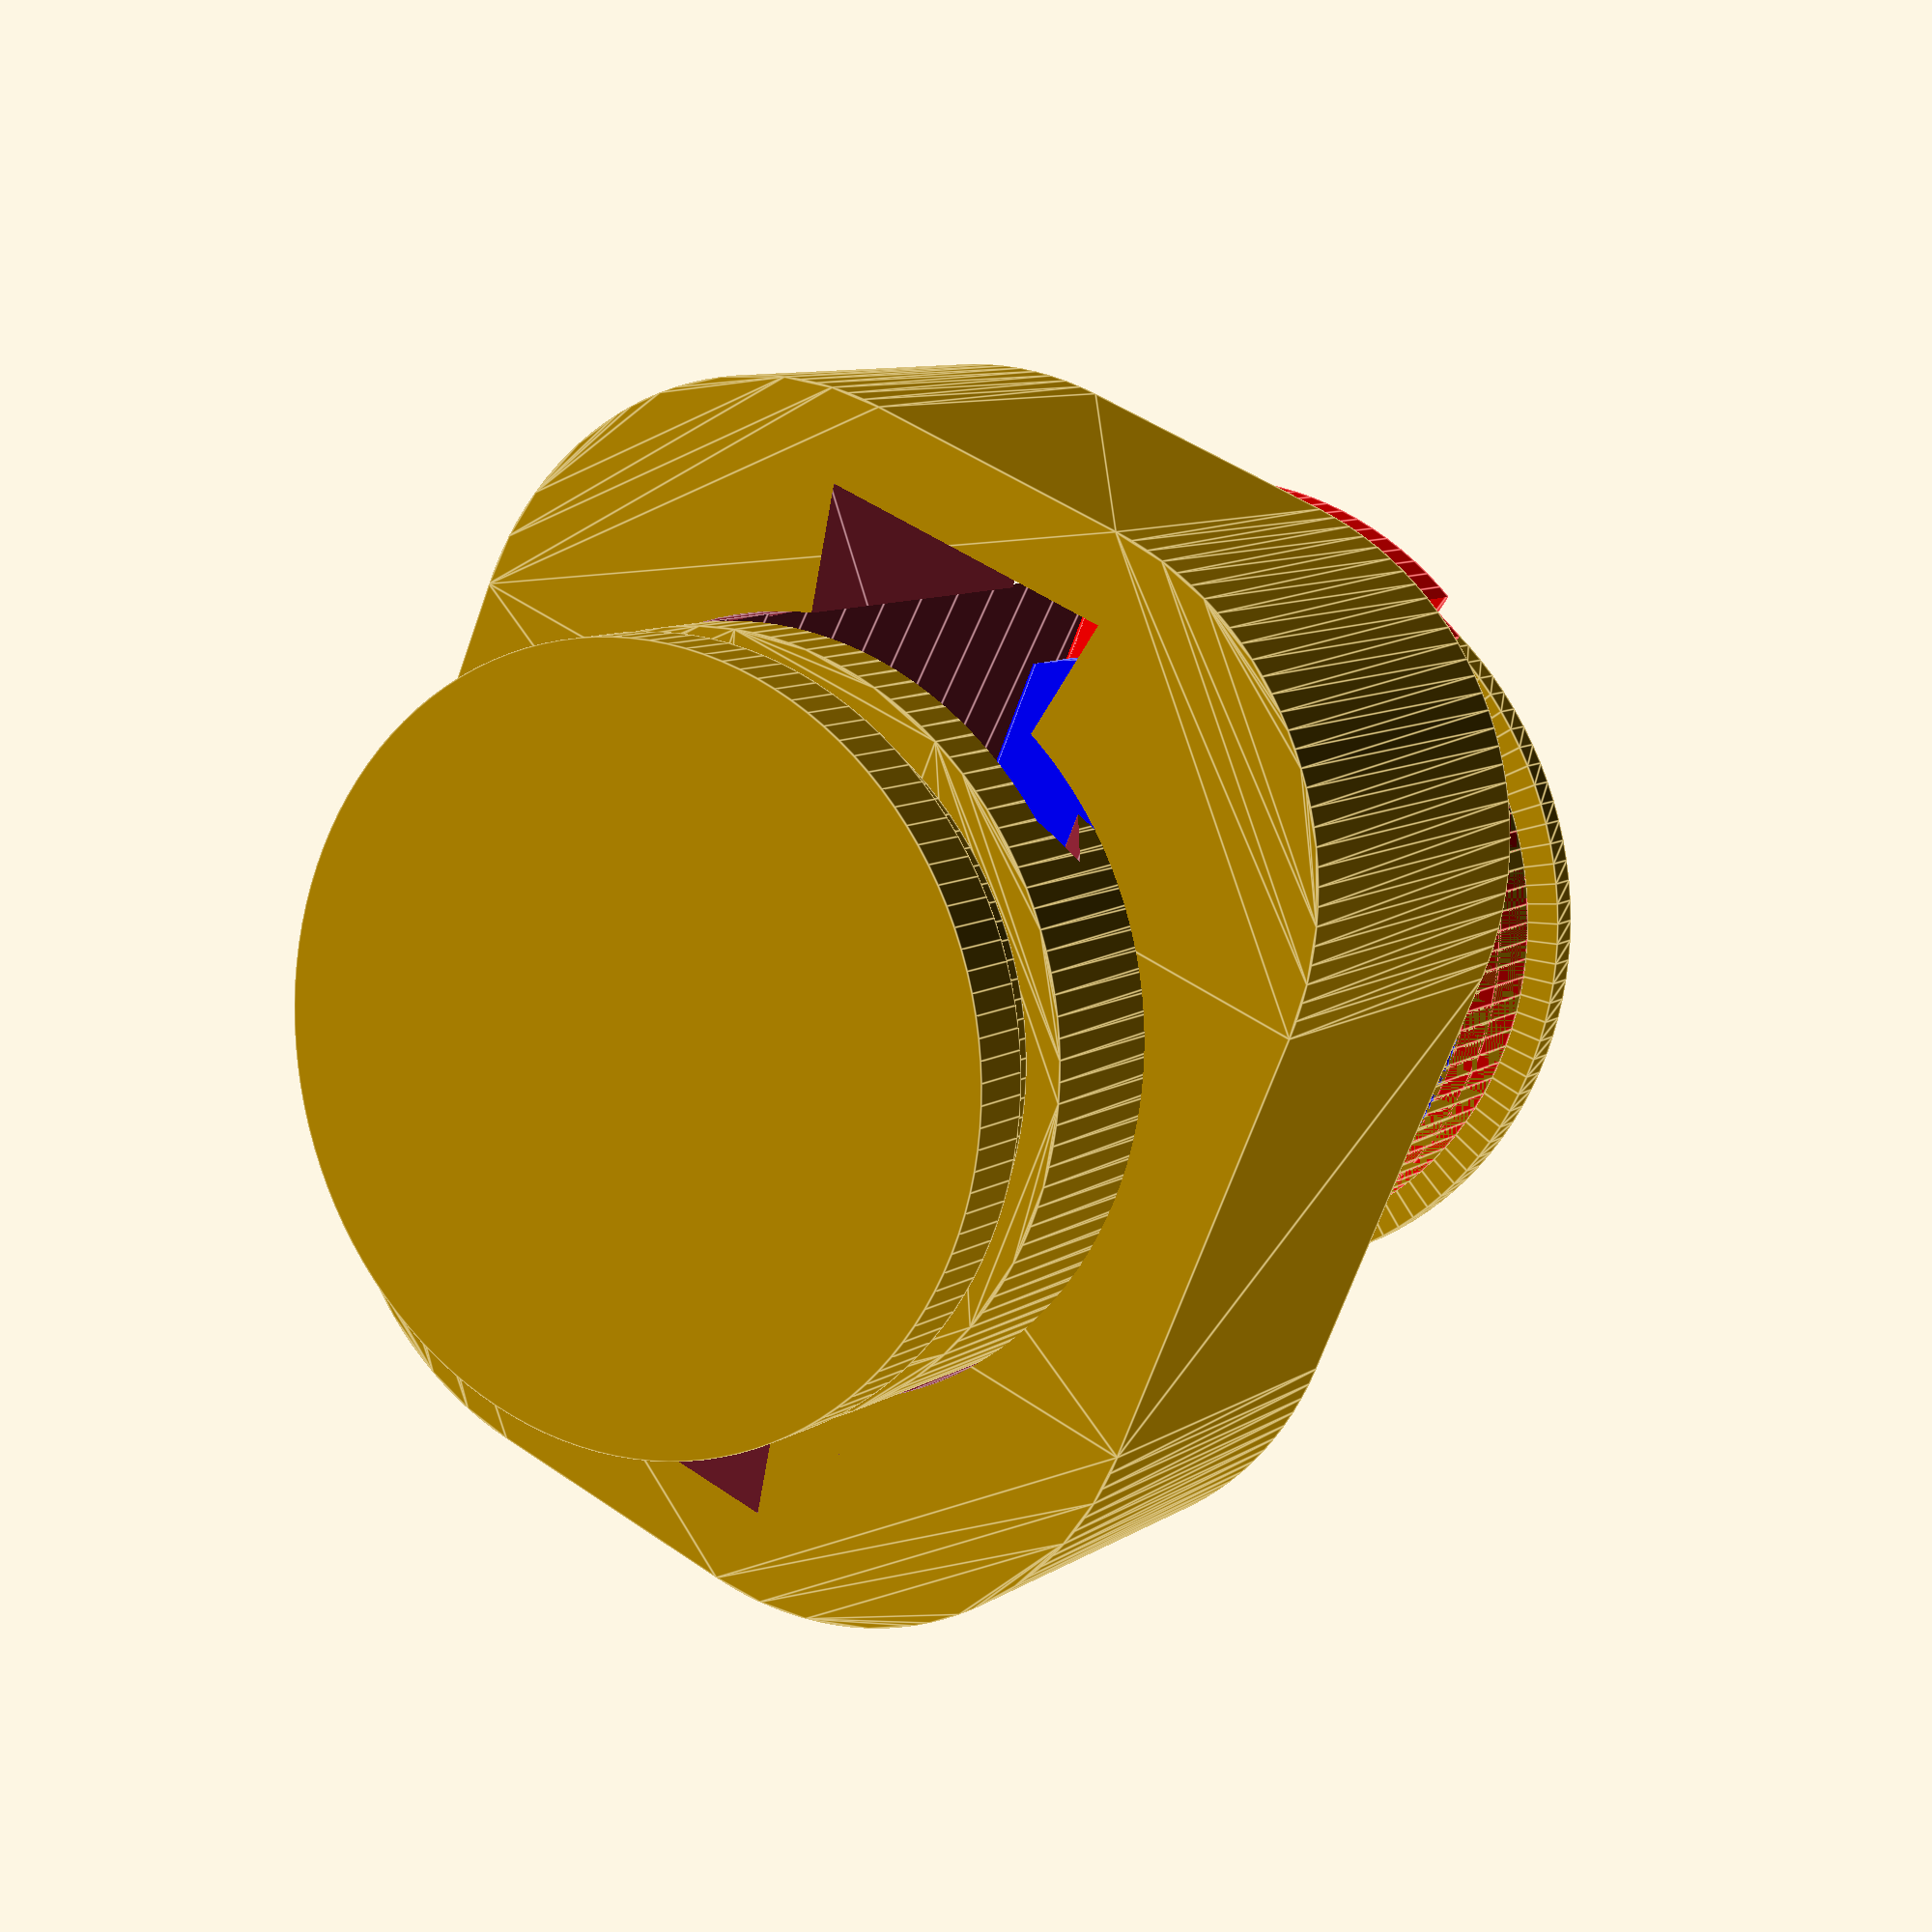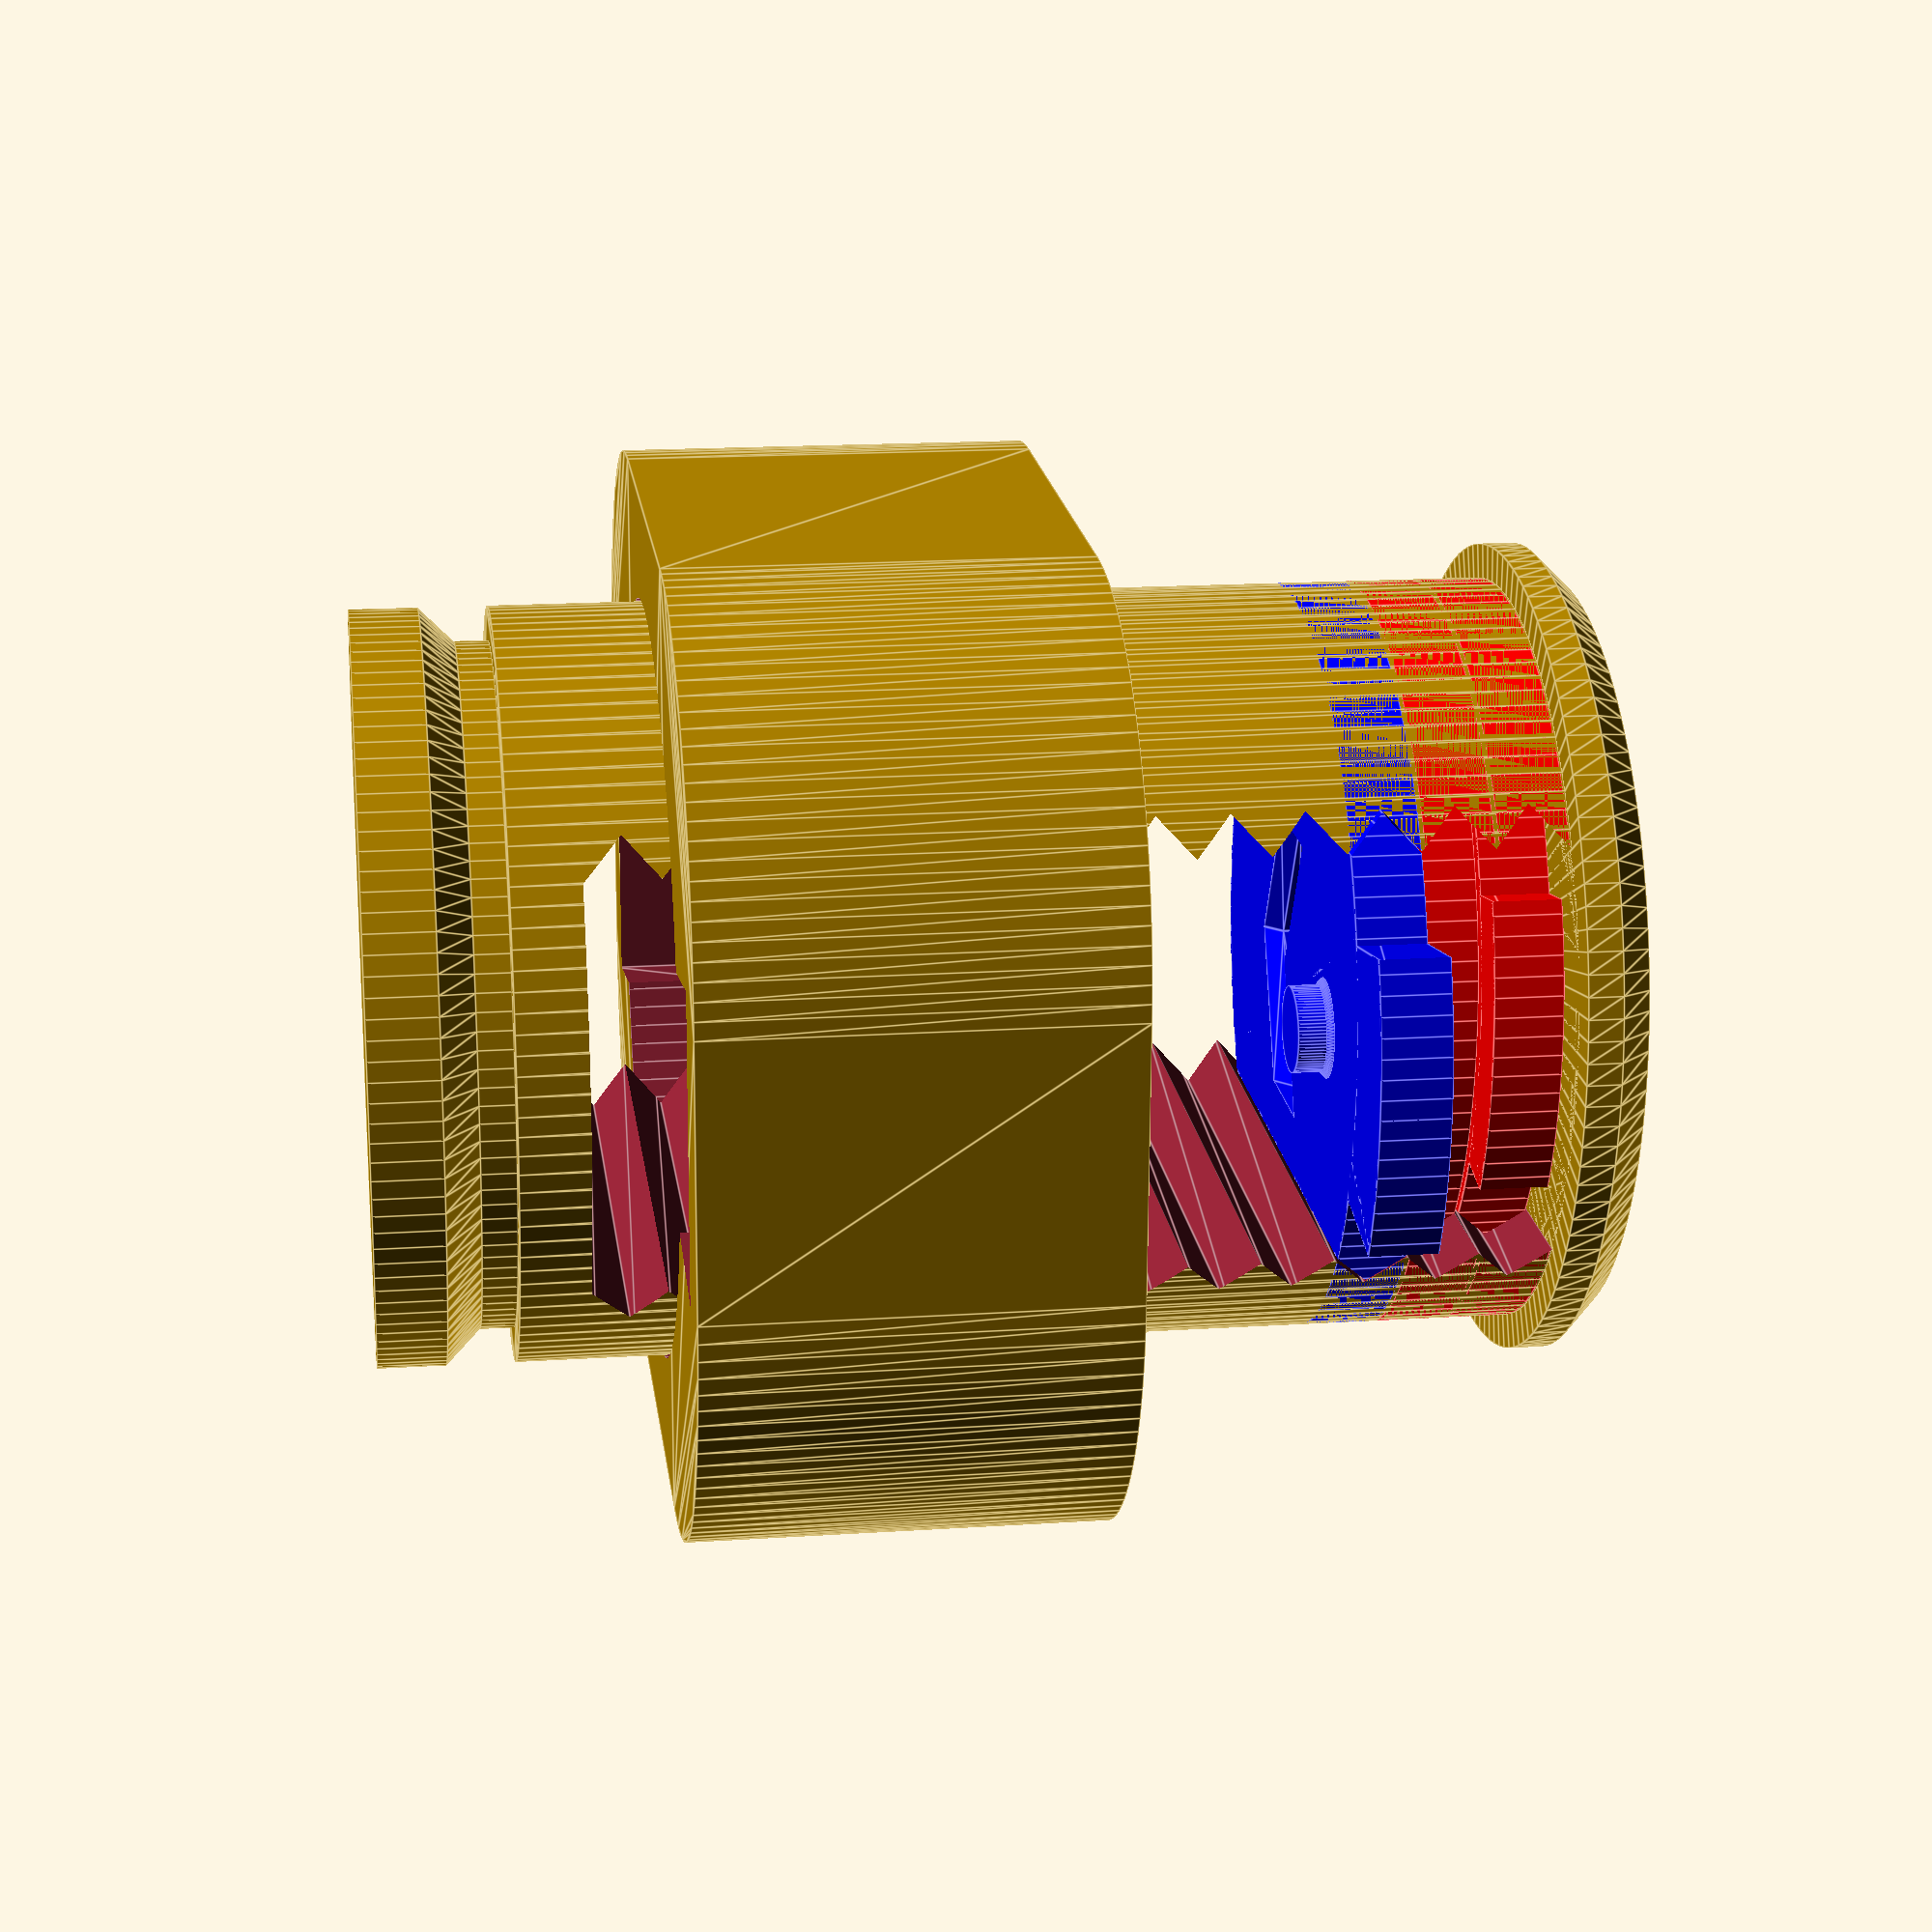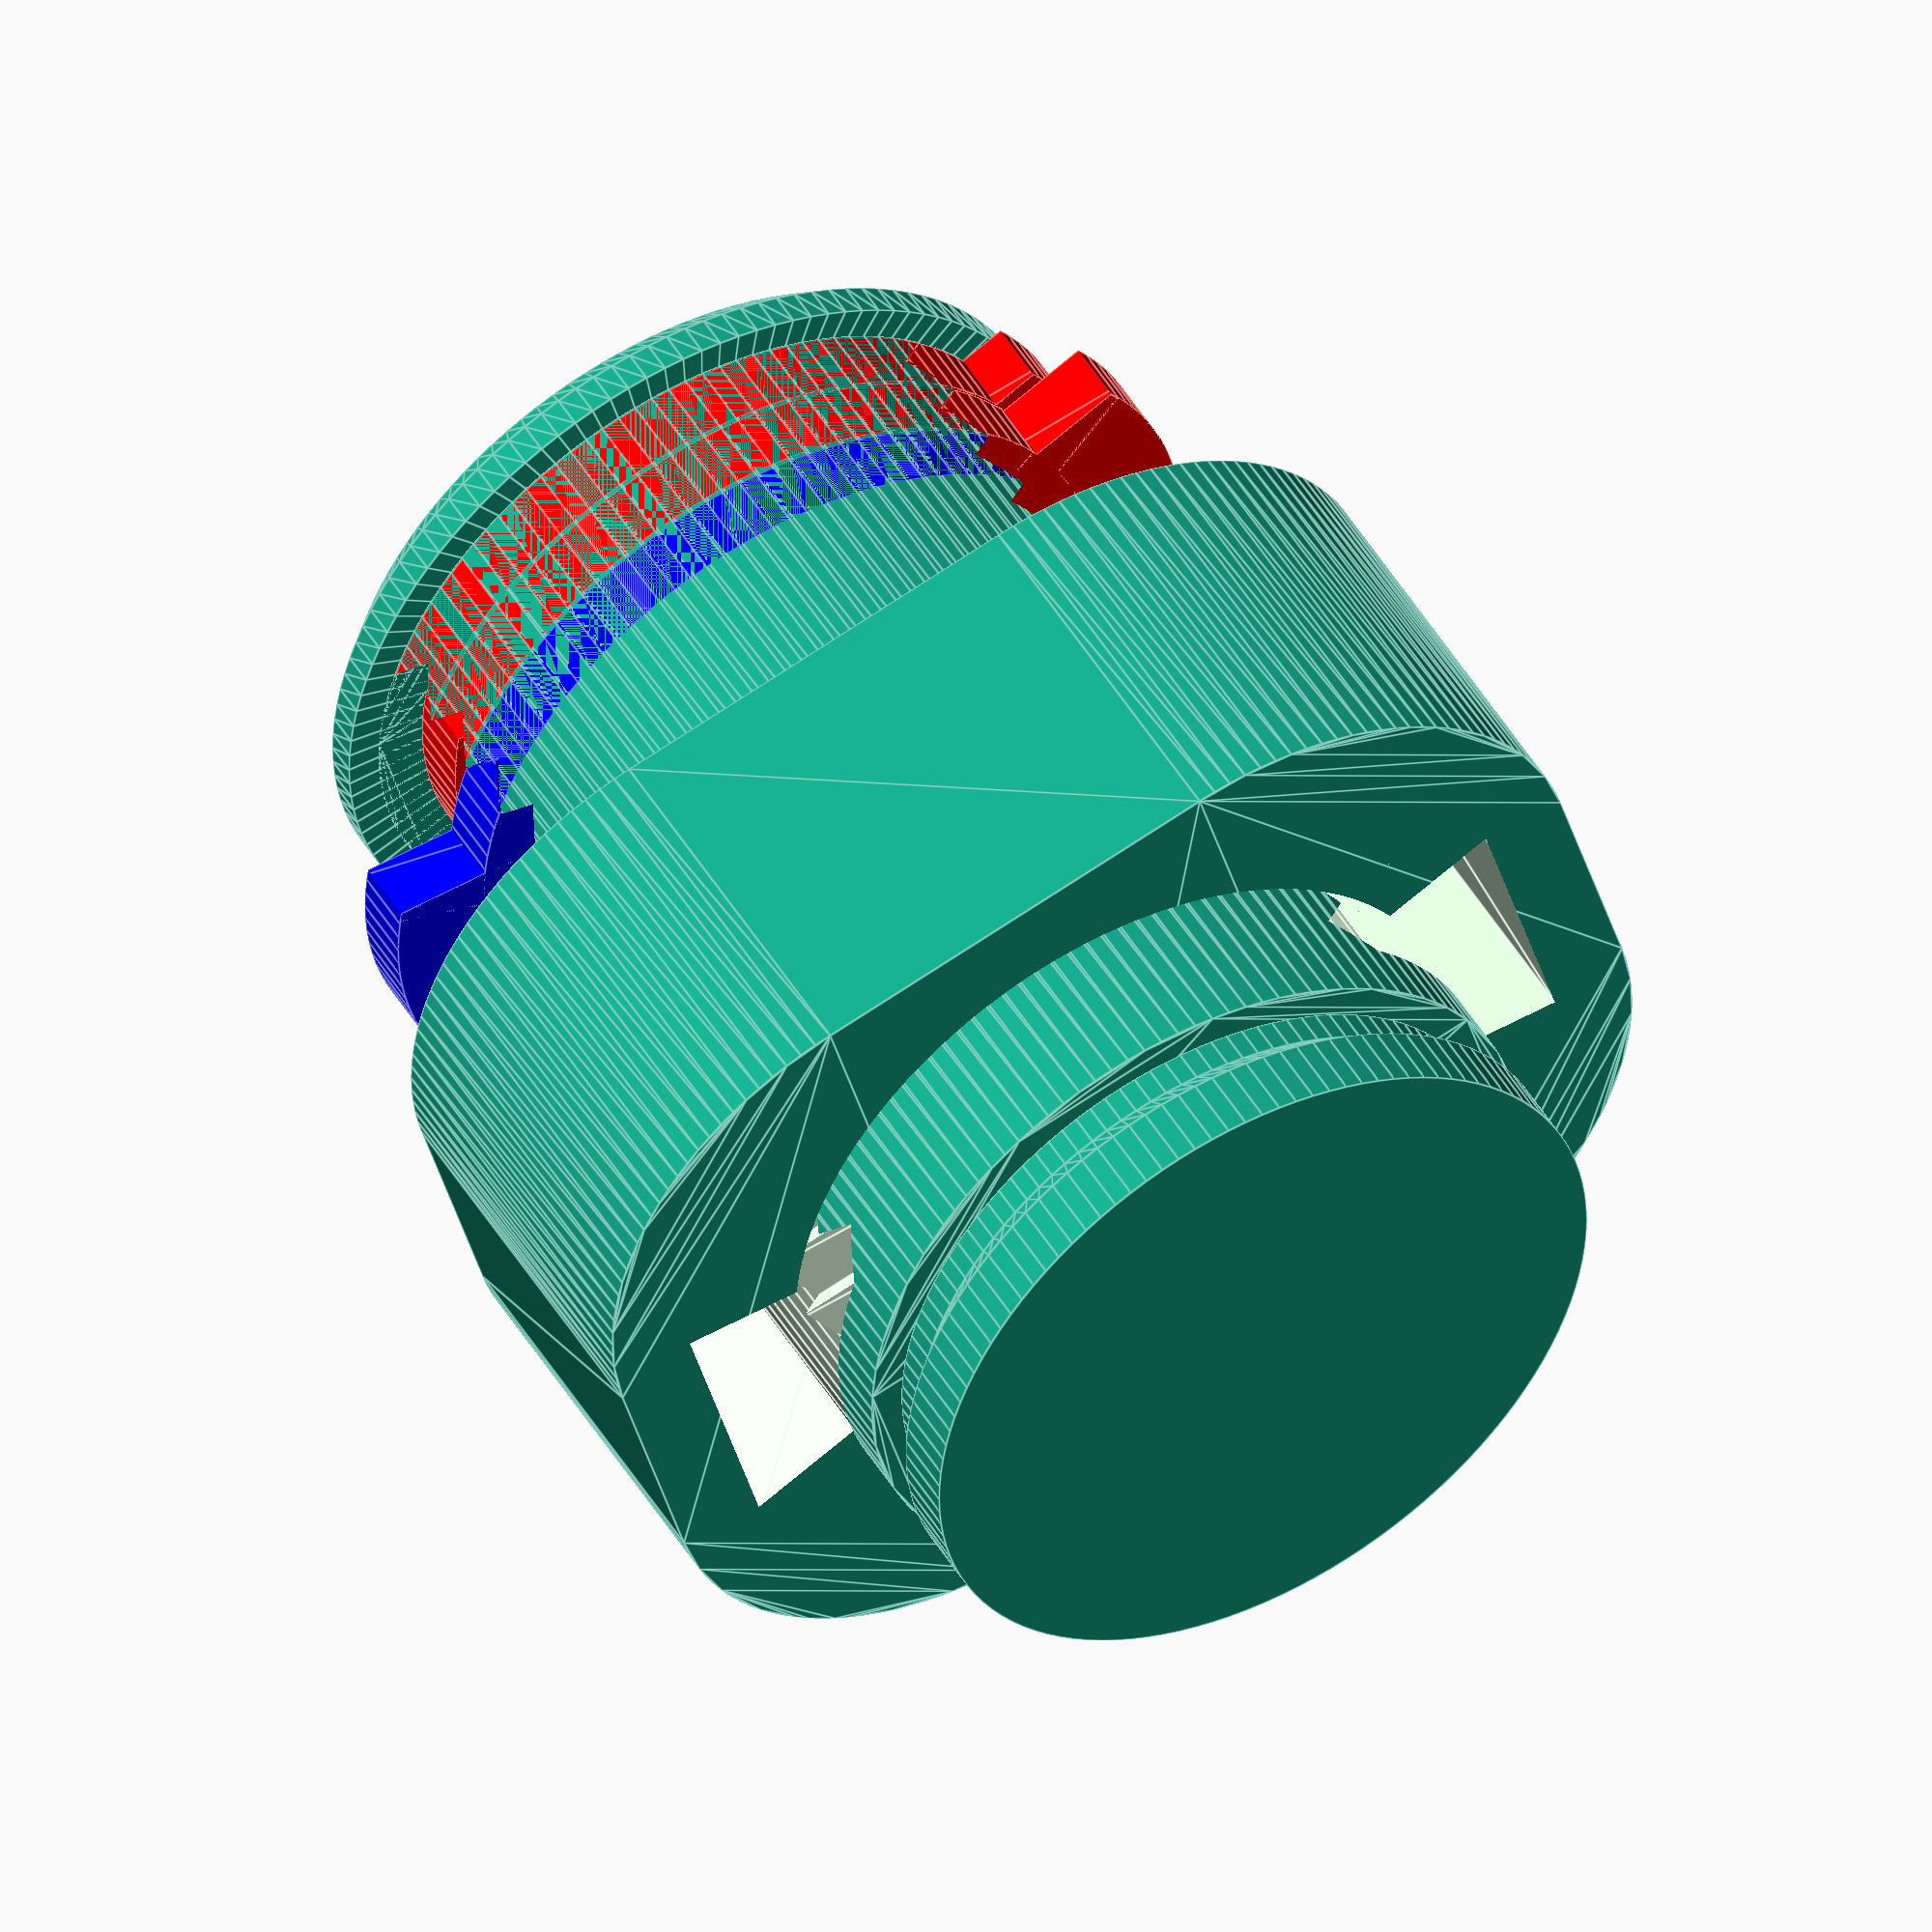
<openscad>
// Model parameters

$fs = 0.1;
$fa = 3;

eps = 0.01;
C = 0.1; // clearnace

coreR = 11;

wafers = 13;
waferThickness = 2;
waferStep = waferThickness+C;
waferWidth = 12;
waferWidthExt = waferWidth+2;
tabWidth = 9;
tabIncline = 0.2;

faceR = coreR+1;
faceThickness = 2;

housingR = coreR+3;

keyWidth = 8;
keyDelta = 2;
keyHeight = 2;

toothAngle = 1;
keyC = C; // vertical clearance in keyhole
keyCX = 0.2; // horizontal clearance in keyhole (not critical)
keyHolePos = 1;

connectorR=1.25;
connectorPos=-5.5;

bidding = [3,1];
step = 0.5;
//minBid = -3; maxBid = 3;
minBid = -2; maxBid = 4;
bids = maxBid-minBid+1;
maxDelta = 3*step;

// Keyway
module key_profile(delta=0) {
  dx=2*delta*keyDelta/keyWidth;
  dy=delta;
  rotate([90,0,0])
  rotate([0,90])
  linear_extrude(eps) {
    polygon([
      [-keyDelta/2-dx,-keyWidth/2-dy],
      [keyDelta/2,0],
      [-keyDelta/2-dx,keyWidth/2+dy],
      [-keyDelta/2-dx+eps,keyWidth/2+dy],
      [keyDelta/2+eps,0],
      [-keyDelta/2-dx+eps,-keyWidth/2-dy]
    ]);
  }
}
module extrude_key(delta=0) {
  minkowski() {
    linear_extrude(eps) children();
    key_profile(delta);
  }
}
module key_hole(delta=keyCX) {
  l=0;
  rotate([0,-90,0])
  extrude_key(delta=delta) {
    polygon([
      [-l, keyHeight/2+keyC+toothAngle*(1+l)],
      [1,  keyHeight/2+keyC+toothAngle*0],
      [1.5,keyHeight/2+keyC+toothAngle*0],
      [2,  keyHeight/2+keyC+toothAngle*0.5],
      [2,  -keyHeight/2-keyC-toothAngle*0.5],
      [1.5,-keyHeight/2-keyC-toothAngle*0],
      [1,  -keyHeight/2-keyC-toothAngle*0],
      [-l, -keyHeight/2-keyC-toothAngle*(1+l)],
    ]);
  }
}
//!key_hole();

// Wafers
module wafer_profile(C=C) {
  rotate([90,0,0])
  linear_extrude(coreR*2+eps,center=true)
  polygon([
    [-waferWidth/2,-waferThickness/2-C],
    [-waferWidthExt/2-C,0],
    [-waferWidth/2,waferThickness/2+C],
    [waferWidth/2,waferThickness/2+C],
    [waferWidthExt/2+C,0],
    [waferWidth/2,-waferThickness/2-C]
  ]);
}
module wafer_profiles() {
  for (i = [0:wafers-1]) {
    translate([0,0,i*waferStep+waferStep/2]) {
      wafer_profile(C);
    }
  }
}
//!waferProfiles();
module wafer_outer() {
  intersection() {
    wafer_profile(C=0);
    cylinder(r=coreR,waferThickness,center=true);
  }
}
module tab_profile(width=tabWidth,height=2*coreR) {
  x = width/2 - tabIncline*height/2;
  polygon([
    [-width/2,-height/2],
    [-x,0],
    [-width/2,height/2],
    [width/2,height/2],
    [x,0],
    [width/2,-height/2],
  ]);
}

//!linear_extrude(waferThickness,true) tab_profile();
//connectorR=2;connectorO=[0,0,-0.5];
/*
$preview=true;
module connector_base(C=0) {
  translate(connectorO)
  // cylinder connector
  rotate([90,0,0]) cylinder(r=connectorR,h=connectorH,center=true);
  //sphere(r=connectorR+C);
  //scale([connectorR+C,connectorR*0.5+C,connectorR+C]) sphere(1);
}
module connector_pin() {
  r=10;
  intersection() {
    connector_base(C=0);
    translate([0,0,r-eps]) cube(2*r,true);
  }
}
module connector_slot(bid=3) {
  //a = max(-maxDelta,-bid*step)-C;
  //b = min(maxDelta,(bids-1-bid)*step)+C;
  a = -maxDelta-C;
  b = maxDelta+C;
  if (true) {
    // cylinder connector
    translate(connectorO)
    translate([0,(a+b)/2,0])
    rotate([90,0,0])
    cylinder(r=connectorR,h=connectorH+(b-a),center=true);
  } else {
    if (!$preview) {
      hull() {
        translate([0,a,0]) connector_base(C=C);
        translate([0,b,0]) connector_base(C=C);
      }
    } else {
      union() {
        translate([0,a,0]) connector_base(C=C);
        translate([0,b,0]) connector_base(C=C);
        r=connectorR+C;
        translate(connectorO)
        rotate([90,0,0])
        cylinder(r=r,h=(maxDelta)*2,center=true);
      }
    }
  }
}
*/
module connector_pin(C=0) {
  union() {
    cylinder(r=connectorR+C,h=1+C);
    cylinder(r1=connectorR+0.2+C,r2=connectorR+C,h=0.2);
  }
}
module connector_slot(bid=3) {
  a = -maxDelta;
  b = maxDelta;
  /*hull() {
    translate([0,a,0]) connector_pin(C=C);
    translate([0,b,0]) connector_pin(C=C);
  }*/
  hull() {
    translate([0,a,0]) cylinder(r=connectorR+C,h=1+C);
    translate([0,b,0]) cylinder(r=connectorR+C,h=1+C);
  }
  hull() {
    translate([0,a,0]) cylinder(r1=connectorR+0.2+C,r2=connectorR+C,h=0.2);
    translate([0,b,0]) cylinder(r1=connectorR+0.2+C,r2=connectorR+C,h=0.2);
  }
}

module wafer(bid, minBid=minBid, maxBid=maxBid, slot=true, pin=true, tabs=true) {
  y = bid*step;
  difference() {
    union() {
      // tabs
      if (tabs) intersection() {
        linear_extrude(waferThickness,center=true) tab_profile();
        cylinder(r=coreR,waferThickness,center=true);
      }
      // profile
      intersection() {
        wafer_profile(C=0);
        translate([0,y-maxBid*step,0])
          cylinder(r=coreR,waferThickness,center=true);
        translate([0,y-minBid*step,0])
          cylinder(r=coreR,waferThickness,center=true);
      }
    }
    translate([0,y+keyHolePos,-waferThickness/2-eps/2])
      key_hole();
    // connectorSlot
    if (slot) {
      translate([0,y+connectorPos,-waferThickness/2-eps]) connector_slot(bid);
    }
  }
  // connector
  if (pin) {
    translate([0,y+connectorPos,waferThickness/2]) connector_pin();
  }
  //translate([2,y+connectorPos,waferThickness/2]) connector_slot(bid);
}
module first_wafer(bid) {
  wafer(0,minBid=-3,maxBid=3,slot=false,tabs=false);
}
module last_wafer(bid) {
  //wafer(bid,pin=false);
  wafer(0,minBid=0,maxBid=0,pin=false);
}
module wafers() {
  wafer(minBid);
  translate([0,0,3]) wafer(minBid+3);
  //translate([0,0,2]) wafer(4);
  translate([20,0,0]) wafer(0);
  translate([40,0,0]) wafer(maxBid);
  translate([60,0,0]) first_wafer(minBid+1);
  translate([80,0,0]) last_wafer(minBid+1);
}
//!wafers();

// Core
module face_plate() {
  sideChamfer = 0.5;
  difference() {
    rotate_extrude() {
      polygon([[0,faceThickness],[0,0],[faceR-1,0],[faceR,1],[faceR,faceThickness]]);
    }
    translate([0,keyHolePos,-eps/2]) {
      key_hole();
      // chamfer sides
      intersection() {
        key_hole(delta=keyCX+sideChamfer);
        w=(keyWidth+2*sideChamfer)/sqrt(2);
        rotate([0,45,0]) cube([w,10,w],center=true);
      }
    }
  }
}
module core() {
  union() {
    face_plate();
    translate([0,0,faceThickness])
    difference() {
      linear_extrude(wafers * waferStep + C-2*eps + 2) {
        circle(coreR);
      }
      // space for wafers
      translate([0,0,C/2-eps])
      wafer_profiles();
    }
    translate([0,0,faceThickness + wafers * waferStep + C-2*eps + 2]) {
      translate([0,0,0]) cylinder(r1=coreR-1,r2=coreR-1,h=1);
      translate([0,0,1]) cylinder(r1=coreR-1,r2=coreR,h=1);
      translate([0,0,2]) cylinder(r1=coreR,r2=coreR,h=2);
    }
  }
};

// Housing
module chamfer(r) {
  offset(r=r) offset(delta=-r) children();
}
module housing() {
  //houdingHeight = faceThickness + wafers * waferStep + C - 1;
  housingHeight = 12;
  waferSpace=5;
  translate([0,0,15])
  difference() {
    linear_extrude(housingHeight) {
      //square([2*housingR,2*housingR+3],center=true);
      /*hull() {
        translate([0,-waferSpace,0]) circle(housingR);
        translate([0,waferSpace,0]) circle(housingR);
      }*/
      chamfer(10)
      square([2*housingR,2*housingR+waferSpace],center=true);
    }
    translate([0,0,-eps]) linear_extrude(housingHeight+2*C) {
      tab_profile(height=2*(coreR+(bids-1)*step));
    }
    translate([0,0,-eps]) cylinder(r=coreR+C,h=housingHeight+2*eps);
    translate([0,0,-eps]) cylinder(r=faceR+C,h=1+2*eps);
  }
}
housing();


core();
translate([0,step*3,faceThickness+waferThickness/2+C/2]) color("red") wafer(minBid+3);
translate([0,step*6,faceThickness+waferThickness/2+C/2+waferStep]) color("red") wafer(minBid+0);
translate([0,-step*6,faceThickness+waferThickness/2+C/2+waferStep*2]) color("blue") wafer(minBid+6);
</openscad>
<views>
elev=171.3 azim=203.1 roll=149.2 proj=p view=edges
elev=343.3 azim=272.5 roll=82.4 proj=p view=edges
elev=311.0 azim=74.9 roll=330.3 proj=o view=edges
</views>
